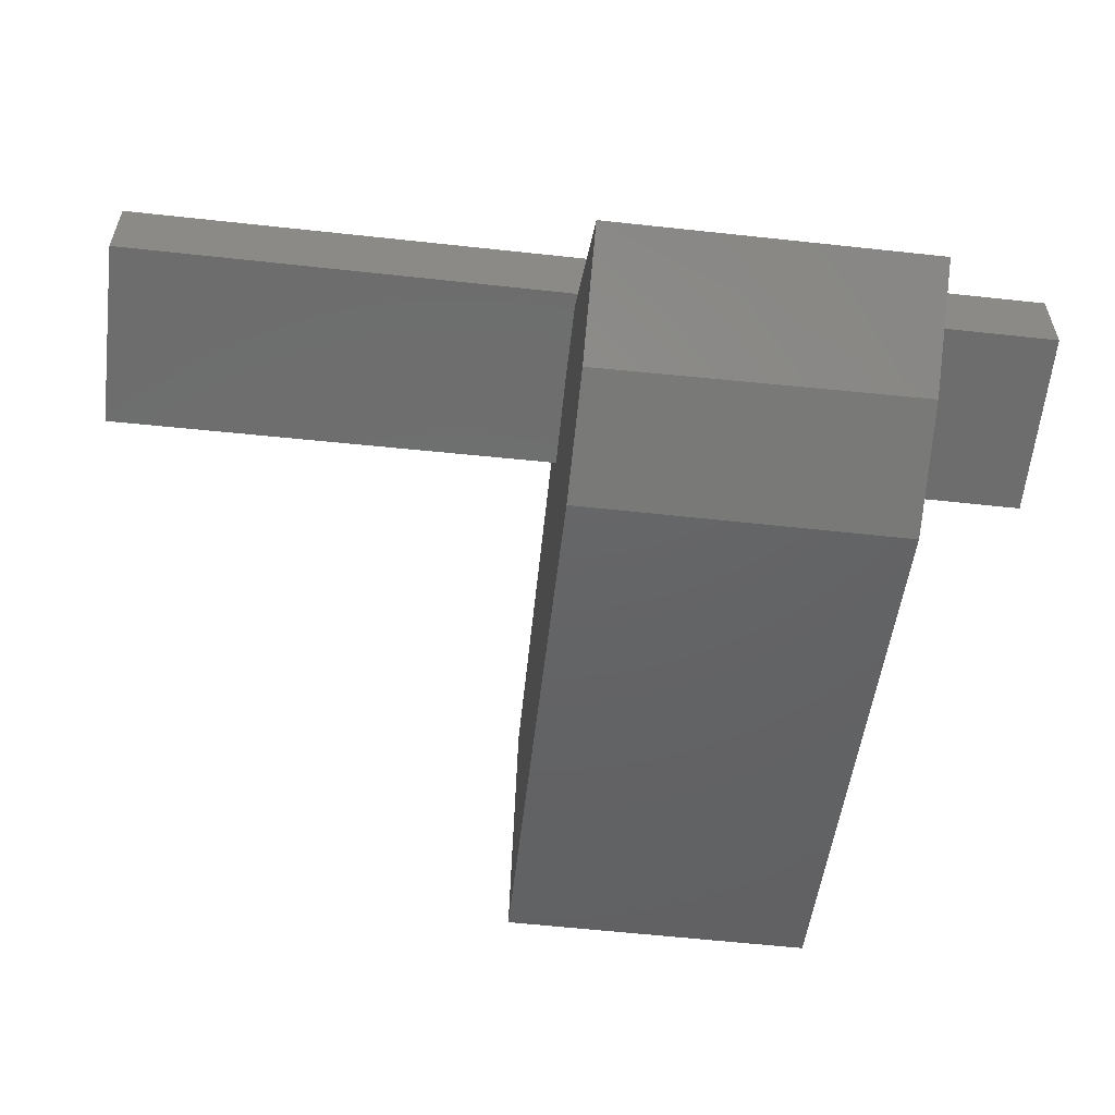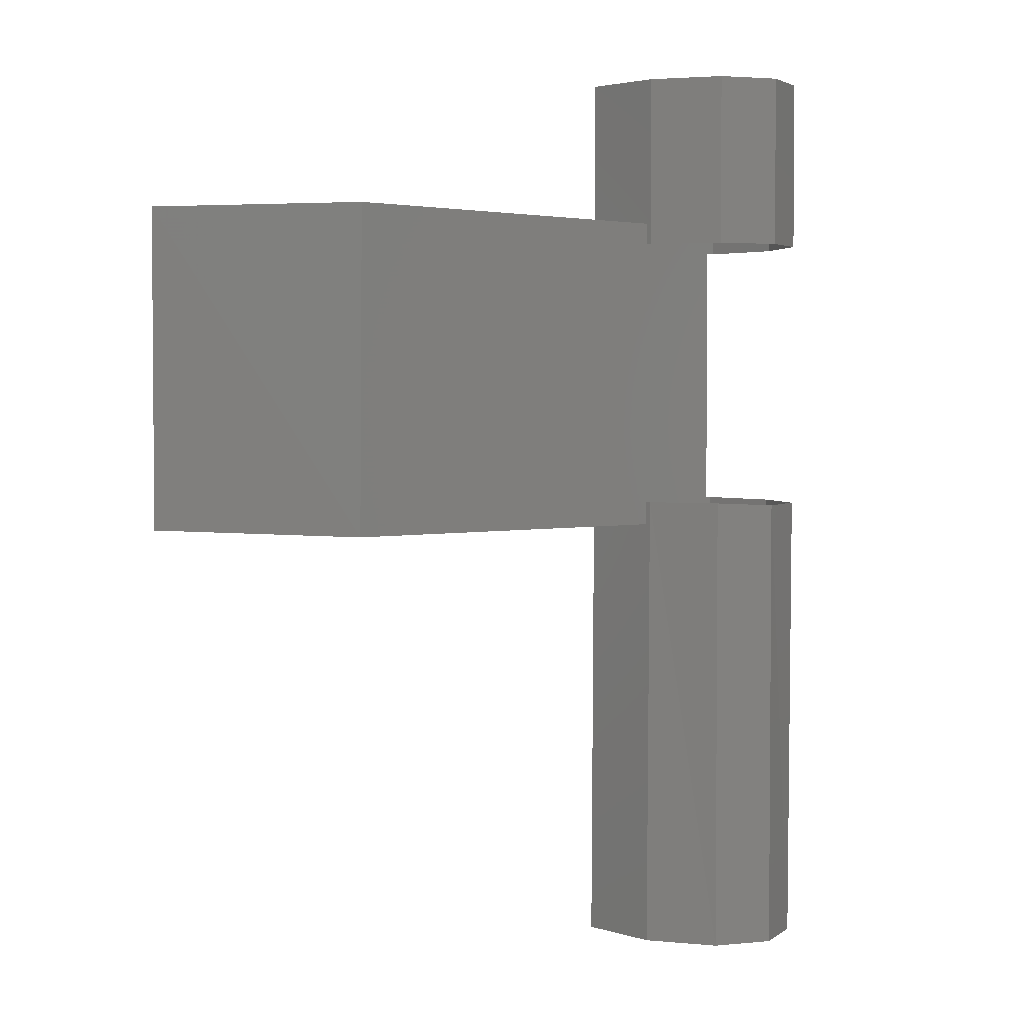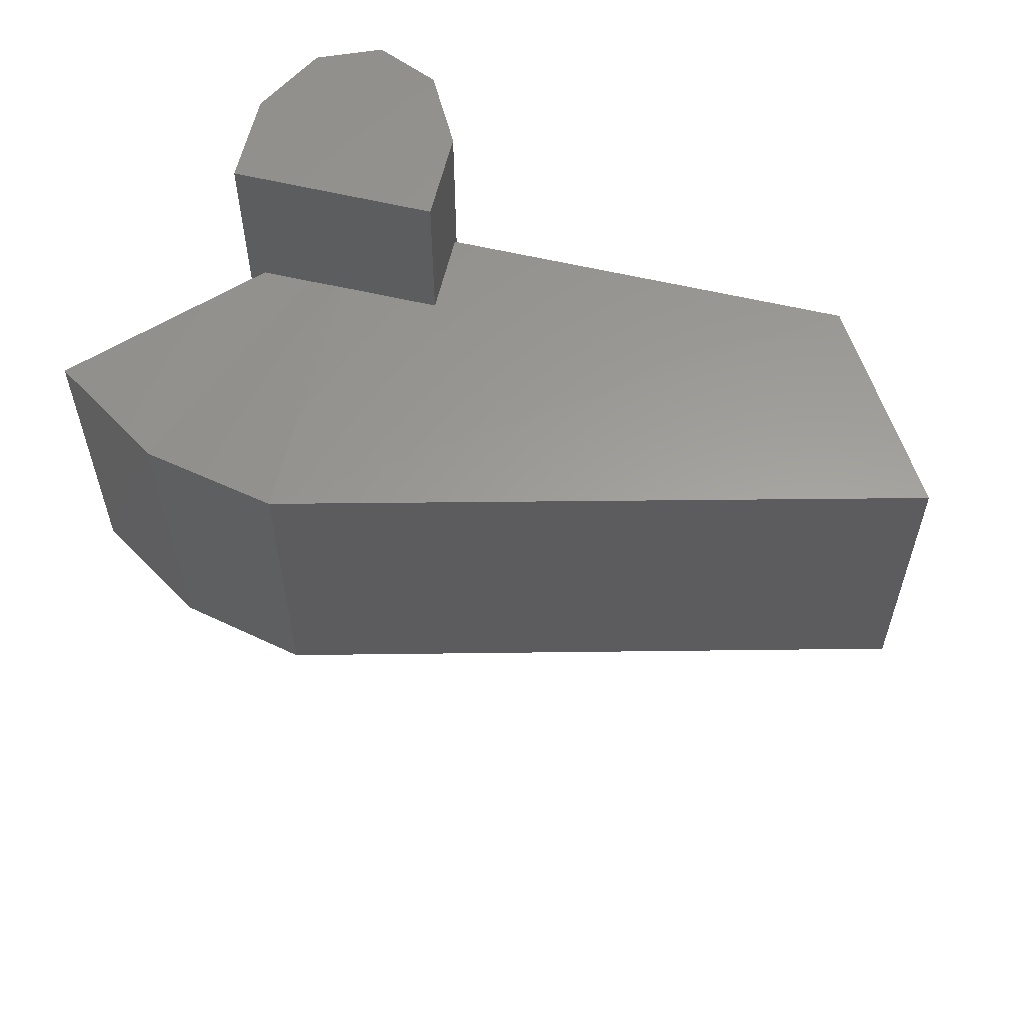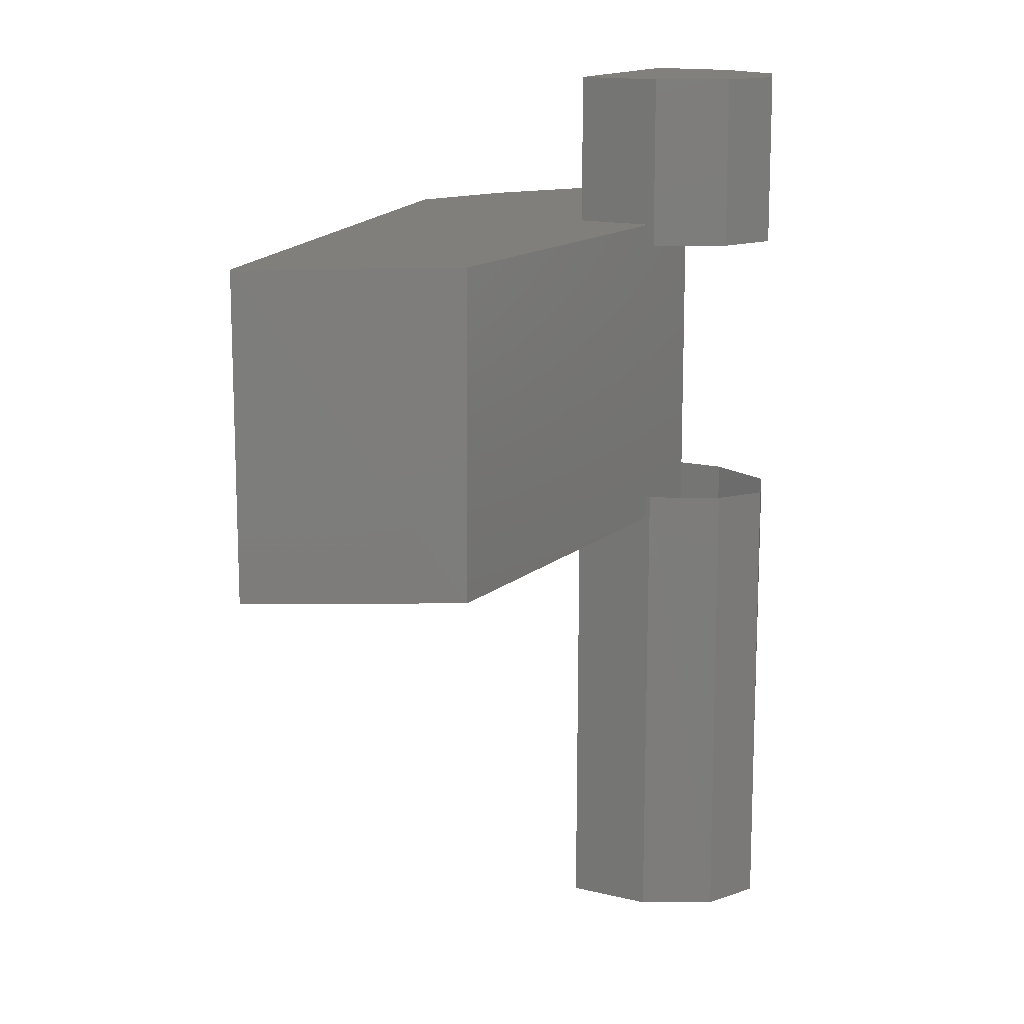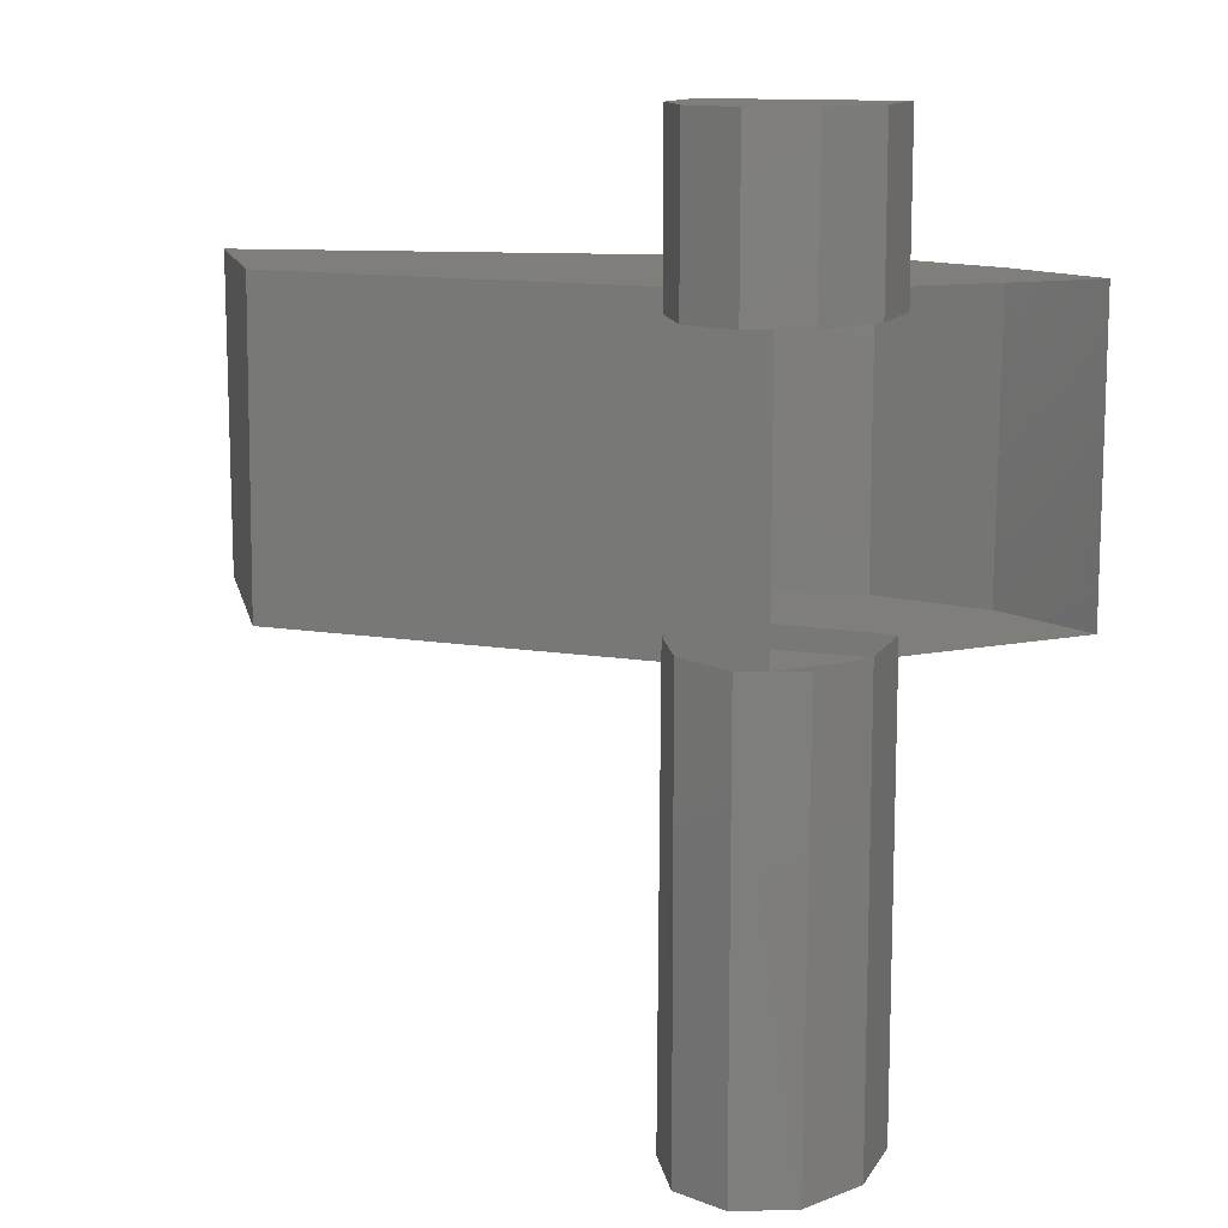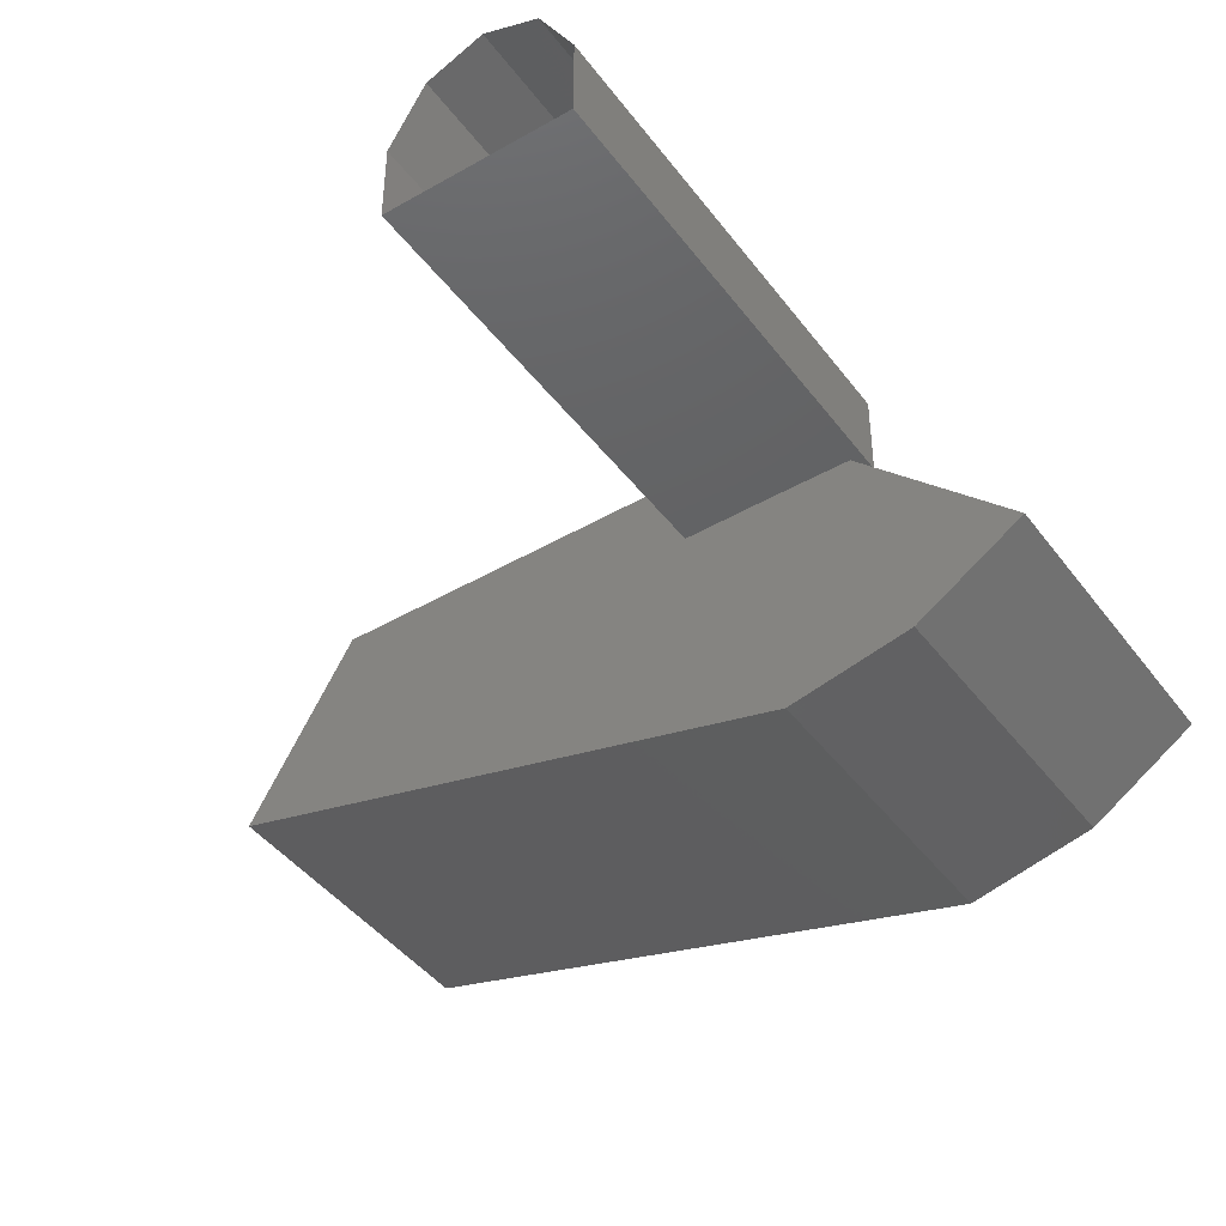
<metadata>
{"format":"stl","ext":"stl","renderer":"f3d","projection":"perspective","resolution":1024,"background":"white","views":[{"elev":-59.4,"azim":83.6,"up":"+Z"},{"elev":3.0,"azim":-42.3,"up":"+Y"},{"elev":60.4,"azim":-166.4,"up":"+Y"},{"elev":14.0,"azim":-61.3,"up":"+Y"},{"elev":12.3,"azim":19.6,"up":"+Y"},{"elev":-43.5,"azim":34.0,"up":"+Z"}]}
</metadata>
<code>
# stl→obj: 40 verts, 51 faces
v -2.499 8.674 -2.357
v -2.494 9.449 -2.357
v -2.499 8.674 -2.217
v -2.494 9.449 -2.217
v -2.439 8.674 -2.107
v -2.439 9.449 -2.107
v -2.344 8.674 -2.067
v -2.344 9.444 -2.067
v -2.249 8.674 -2.107
v -2.244 9.444 -2.107
v -2.189 8.674 -2.217
v -2.189 9.444 -2.217
v -2.189 8.674 -2.357
v -2.189 9.444 -2.357
v -2.494 9.899 -2.357
v -2.494 10.18 -2.357
v -2.494 9.899 -2.217
v -2.494 10.18 -2.217
v -2.434 9.899 -2.107
v -2.434 10.18 -2.107
v -2.339 9.899 -2.067
v -2.339 10.18 -2.067
v -2.244 9.899 -2.107
v -2.244 10.18 -2.107
v -2.184 9.899 -2.217
v -2.184 10.18 -2.217
v -2.184 9.899 -2.357
v -2.184 10.18 -2.357
v -2.339 9.409 -2.772
v -2.339 9.934 -2.772
v -2.134 9.409 -2.727
v -2.129 9.929 -2.727
v -1.954 9.409 -2.612
v -1.954 9.929 -2.612
v -2.339 9.409 -2.227
v -3.319 9.939 -2.527
v -3.319 9.419 -2.527
v -2.339 9.934 -2.227
v -3.129 9.939 -2.227
v -3.134 9.414 -2.227
f 1 2 3
f 2 3 4
f 3 4 5
f 4 5 6
f 5 6 7
f 6 7 8
f 7 8 9
f 8 9 10
f 9 10 11
f 10 11 12
f 11 12 13
f 12 13 14
f 15 16 17
f 16 17 18
f 17 18 19
f 18 19 20
f 19 20 21
f 20 21 22
f 21 22 23
f 22 23 24
f 23 24 25
f 24 25 26
f 25 26 27
f 26 27 28
f 22 24 20
f 24 20 26
f 20 26 18
f 26 18 28
f 18 28 16
f 29 30 31
f 30 31 32
f 31 32 33
f 32 33 34
f 27 15 28
f 15 28 16
f 33 35 31
f 35 31 29
f 36 37 30
f 37 30 29
f 34 32 38
f 32 38 30
f 38 39 35
f 39 35 40
f 29 35 37
f 35 37 40
f 37 36 40
f 36 40 39
f 13 1 14
f 1 14 2
f 36 30 39
f 30 39 38

</code>
